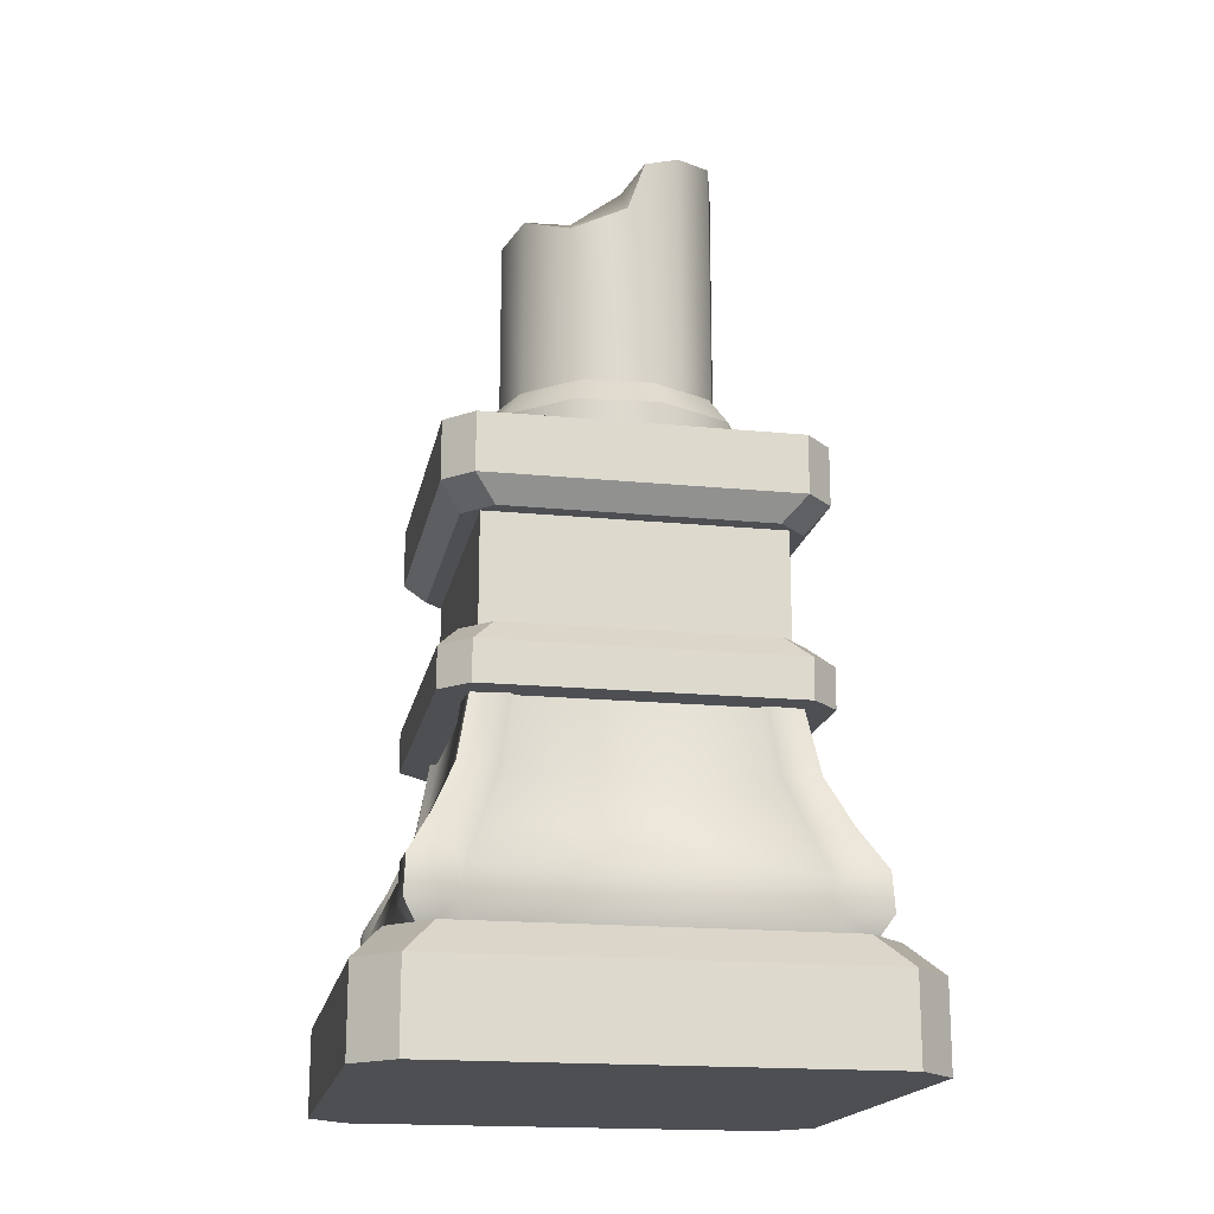
<metadata>
{"format":"obj","ext":"obj","renderer":"f3d","projection":"perspective","resolution":1024,"background":"white","views":[{"elev":-18.0,"azim":169.2,"up":"+Y"}]}
</metadata>
<code>
g Area_Common_Build_Pillar_G_04_Lod0
v 0.9971 0.4757 0.9971
v 0.8549 0.6058 1.081
v 1.08 0.6058 1.08
v 0.7687 0.4757 0.9971
v 1.07 0.8003 1.07
v 0.8527 0.8003 1.075
v 0.9528 1.01 0.9528
v 0.7327 0.991 0.9604
v 0.8371 1.265 0.8371
v 0.6393 1.259 0.8456
v 0.7715 1.624 0.7715
v 0.5901 1.624 0.7867
v 0.816 0.6219 1.054
v 0.7261 0.4757 0.964
v 0.8092 0.7671 1.05
v 0.7159 0.9472 0.9453
v 0.6195 1.229 0.8237
v 0.5567 1.624 0.7536
v -0.5567 1.624 0.7536
v -0.6195 1.229 0.8237
v -0.7159 0.9472 0.9453
v -0.8092 0.7671 1.05
v -0.7261 0.4757 0.964
v -0.816 0.6219 1.054
v -0.7687 0.4757 0.9971
v -0.8549 0.6058 1.081
v -0.9971 0.4757 0.9971
v -1.08 0.6058 1.08
v -1.07 0.8003 1.07
v -0.8527 0.8003 1.075
v -0.9528 1.01 0.9528
v -0.7327 0.991 0.9604
v -0.8371 1.265 0.8371
v -0.6393 1.259 0.8456
v -0.7715 1.624 0.7715
v -0.5901 1.624 0.7867
v 0.9971 0.4757 0.9971
v 1.081 0.6058 0.8549
v 0.9971 0.4757 0.7687
v 1.08 0.6058 1.08
v 1.07 0.8003 1.07
v 1.075 0.8003 0.8527
v 0.9528 1.01 0.9528
v 0.9604 0.991 0.7327
v 0.8371 1.265 0.8371
v 0.8456 1.259 0.6393
v 0.7715 1.624 0.7715
v 0.7867 1.624 0.5901
v 1.054 0.6219 0.816
v 0.964 0.4757 0.7261
v 1.05 0.7671 0.8092
v 0.9453 0.9472 0.7159
v 0.8237 1.229 0.6195
v 0.7536 1.624 0.5567
v 0.7536 1.624 -0.5567
v 0.8237 1.229 -0.6195
v 0.9453 0.9472 -0.7159
v 1.05 0.7671 -0.8092
v 0.964 0.4757 -0.7261
v 1.054 0.6219 -0.816
v 0.9971 0.4757 -0.7687
v 1.081 0.6058 -0.8549
v 0.9971 0.4757 -0.9971
v 1.08 0.6058 -1.08
v 1.07 0.8003 -1.07
v 1.075 0.8003 -0.8527
v 0.9528 1.01 -0.9528
v 0.9604 0.991 -0.7327
v 0.8371 1.265 -0.8371
v 0.8456 1.259 -0.6393
v 0.7715 1.624 -0.7715
v 0.7867 1.624 -0.5901
v -0.9971 0.4757 -0.9971
v -0.8549 0.6058 -1.081
v -1.08 0.6058 -1.08
v -0.7687 0.4757 -0.9971
v -1.07 0.8003 -1.07
v -0.8527 0.8003 -1.075
v -0.9528 1.01 -0.9528
v -0.7327 0.991 -0.9604
v -0.8371 1.265 -0.8371
v -0.6393 1.259 -0.8456
v -0.7715 1.624 -0.7715
v -0.5901 1.624 -0.7867
v -0.816 0.6219 -1.054
v -0.7261 0.4757 -0.964
v -0.8092 0.7671 -1.05
v -0.7159 0.9472 -0.9453
v -0.6195 1.229 -0.8237
v -0.5567 1.624 -0.7536
v 0.5567 1.624 -0.7536
v 0.6195 1.229 -0.8237
v 0.7159 0.9472 -0.9453
v 0.8092 0.7671 -1.05
v 0.7261 0.4757 -0.964
v 0.816 0.6219 -1.054
v 0.7687 0.4757 -0.9971
v 0.8549 0.6058 -1.081
v 0.9971 0.4757 -0.9971
v 1.08 0.6058 -1.08
v 1.07 0.8003 -1.07
v 0.8527 0.8003 -1.075
v 0.9528 1.01 -0.9528
v 0.7327 0.991 -0.9604
v 0.8371 1.265 -0.8371
v 0.6393 1.259 -0.8456
v 0.7715 1.624 -0.7715
v 0.5901 1.624 -0.7867
v -0.9971 0.4757 -0.9971
v -1.081 0.6058 -0.8549
v -0.9971 0.4757 -0.7687
v -1.08 0.6058 -1.08
v -1.07 0.8003 -1.07
v -1.075 0.8003 -0.8527
v -0.9528 1.01 -0.9528
v -0.9604 0.991 -0.7327
v -0.8371 1.265 -0.8371
v -0.8456 1.259 -0.6393
v -0.7715 1.624 -0.7715
v -0.7867 1.624 -0.5901
v -1.054 0.6219 -0.816
v -0.964 0.4757 -0.7261
v -1.05 0.7671 -0.8092
v -0.9453 0.9472 -0.7159
v -0.8237 1.229 -0.6195
v -0.7536 1.624 -0.5567
v -0.7536 1.624 0.5567
v -0.8237 1.229 0.6195
v -0.9453 0.9472 0.7159
v -1.05 0.7671 0.8092
v -0.964 0.4757 0.7261
v -1.054 0.6219 0.816
v -0.9971 0.4757 0.7687
v -1.081 0.6058 0.8549
v -0.9971 0.4757 0.9971
v -1.08 0.6058 1.08
v -1.07 0.8003 1.07
v -1.075 0.8003 0.8527
v -0.9528 1.01 0.9528
v -0.9604 0.991 0.7327
v -0.8371 1.265 0.8371
v -0.8456 1.259 0.6393
v -0.7715 1.624 0.7715
v -0.7867 1.624 0.5901
v -0.7839 1.6 -0.9254
v 0.7839 1.6 0.9254
v 0.7839 1.6 -0.9254
v -0.7839 1.6 0.9254
v -0.9254 1.6 0.7839
v -0.9254 1.6 -0.7839
v 0.9254 1.6 -0.7839
v 0.9254 1.6 0.7839
v 0.7839 1.6 0.9254
v -0.7839 1.806 0.9254
v 0.7839 1.806 0.9254
v -0.7839 1.6 0.9254
v 0.9254 1.6 -0.7839
v 0.9254 1.806 0.7839
v 0.9254 1.806 -0.7839
v 0.9254 1.6 0.7839
v -0.7839 1.6 -0.9254
v 0.7839 1.806 -0.9254
v -0.7839 1.806 -0.9254
v 0.7839 1.6 -0.9254
v -0.9254 1.6 0.7839
v -0.9254 1.806 -0.7839
v -0.9254 1.806 0.7839
v -0.9254 1.6 -0.7839
v 0.6743 1.923 0.8199
v -0.7839 1.806 0.9254
v -0.6743 1.923 0.8199
v 0.7839 1.806 0.9254
v 0.8198 1.923 -0.6743
v 0.9254 1.806 0.7839
v 0.8198 1.923 0.6743
v 0.9254 1.806 -0.7839
v -0.6743 1.923 -0.8198
v 0.7839 1.806 -0.9254
v 0.6743 1.923 -0.8198
v -0.7839 1.806 -0.9254
v -0.8199 1.923 0.6743
v -0.9254 1.806 -0.7839
v -0.8199 1.923 -0.6743
v -0.9254 1.806 0.7839
v 0.7839 1.6 0.9254
v 0.9254 1.806 0.7839
v 0.9254 1.6 0.7839
v 0.7839 1.806 0.9254
v -0.6743 1.923 0.8199
v -0.9254 1.806 0.7839
v -0.8199 1.923 0.6743
v -0.7839 1.806 0.9254
v 0.9254 1.6 -0.7839
v 0.7839 1.806 -0.9254
v 0.7839 1.6 -0.9254
v 0.9254 1.806 -0.7839
v -0.7839 1.6 -0.9254
v -0.9254 1.806 -0.7839
v -0.9254 1.6 -0.7839
v -0.7839 1.806 -0.9254
v 0.7839 1.806 0.9254
v 0.8198 1.923 0.6743
v 0.9254 1.806 0.7839
v 0.6743 1.923 0.8199
v -0.7839 1.806 0.9254
v -0.9254 1.6 0.7839
v -0.9254 1.806 0.7839
v -0.7839 1.6 0.9254
v 0.9254 1.806 -0.7839
v 0.6743 1.923 -0.8198
v 0.7839 1.806 -0.9254
v 0.8198 1.923 -0.6743
v -0.7839 1.806 -0.9254
v -0.8199 1.923 -0.6743
v -0.9254 1.806 -0.7839
v -0.6743 1.923 -0.8198
v -0.6743 1.923 0.8199
v 0.5583 1.923 0.5583
v 0.6743 1.923 0.8199
v -0.5583 1.923 0.5583
v 0.8198 1.923 0.6743
v 0.5583 1.923 -0.5583
v 0.8198 1.923 -0.6743
v 0.6743 1.923 -0.8198
v -0.5583 1.923 -0.5583
v -0.6743 1.923 -0.8198
v -0.8199 1.923 -0.6743
v -0.8199 1.923 0.6743
v 0.7362 1.888 0.7362
v -0.7362 2.504 0.7362
v 0.7362 2.504 0.7362
v -0.7362 1.888 0.7362
v -0.7362 2.504 0.7362
v -0.7362 1.888 -0.7362
v -0.7362 2.504 -0.7362
v -0.7362 1.888 0.7362
v -0.7362 1.888 -0.7362
v 0.7362 2.504 -0.7362
v -0.7362 2.504 -0.7362
v 0.7362 1.888 -0.7362
v 0.7362 2.504 -0.7362
v 0.7362 1.888 0.7362
v 0.7362 2.504 0.7362
v 0.7362 1.888 -0.7362
v 0.7857 2.896 -0.9275
v -0.7857 2.896 0.9275
v -0.7857 2.896 -0.9275
v 0.7857 2.896 0.9275
v 0.9275 2.896 0.7857
v 0.9275 2.896 -0.7857
v -0.9275 2.896 -0.7857
v -0.9275 2.896 0.7857
v -0.7857 2.896 0.9275
v 0.7857 2.599 0.9275
v -0.7857 2.599 0.9275
v 0.7857 2.896 0.9275
v -0.9275 2.896 -0.7857
v -0.9275 2.599 0.7857
v -0.9275 2.599 -0.7857
v -0.9275 2.896 0.7857
v 0.7857 2.896 -0.9275
v -0.7857 2.599 -0.9275
v 0.7857 2.599 -0.9275
v -0.7857 2.896 -0.9275
v 0.9275 2.896 0.7857
v 0.9275 2.599 -0.7857
v 0.9275 2.599 0.7857
v 0.9275 2.896 -0.7857
v -0.6759 2.482 0.8217
v 0.7857 2.599 0.9275
v 0.6758 2.482 0.8217
v -0.7857 2.599 0.9275
v -0.8218 2.482 -0.6758
v -0.9275 2.599 0.7857
v -0.8218 2.482 0.6759
v -0.9275 2.599 -0.7857
v 0.6758 2.482 -0.8217
v -0.7857 2.599 -0.9275
v -0.6759 2.482 -0.8217
v 0.7857 2.599 -0.9275
v 0.8217 2.482 0.6759
v 0.9275 2.599 -0.7857
v 0.8217 2.482 -0.6758
v 0.9275 2.599 0.7857
v -0.7857 2.896 0.9275
v -0.9275 2.599 0.7857
v -0.9275 2.896 0.7857
v -0.7857 2.599 0.9275
v 0.6758 2.482 0.8217
v 0.9275 2.599 0.7857
v 0.8217 2.482 0.6759
v 0.7857 2.599 0.9275
v -0.9275 2.896 -0.7857
v -0.7857 2.599 -0.9275
v -0.7857 2.896 -0.9275
v -0.9275 2.599 -0.7857
v 0.7857 2.896 -0.9275
v 0.9275 2.599 -0.7857
v 0.9275 2.896 -0.7857
v 0.7857 2.599 -0.9275
v -0.7857 2.599 0.9275
v -0.8218 2.482 0.6759
v -0.9275 2.599 0.7857
v -0.6759 2.482 0.8217
v 0.7857 2.599 0.9275
v 0.9275 2.896 0.7857
v 0.9275 2.599 0.7857
v 0.7857 2.896 0.9275
v -0.9275 2.599 -0.7857
v -0.6759 2.482 -0.8217
v -0.7857 2.599 -0.9275
v -0.8218 2.482 -0.6758
v 0.7857 2.599 -0.9275
v 0.8217 2.482 -0.6758
v 0.9275 2.599 -0.7857
v 0.6758 2.482 -0.8217
v 0.6758 2.482 0.8217
v -0.5596 2.482 0.5596
v -0.6759 2.482 0.8217
v 0.5596 2.482 0.5596
v -0.8218 2.482 0.6759
v -0.5596 2.482 -0.5596
v -0.8218 2.482 -0.6758
v -0.6759 2.482 -0.8217
v 0.5596 2.482 -0.5596
v 0.6758 2.482 -0.8217
v 0.8217 2.482 -0.6758
v 0.8217 2.482 0.6759
v -0.6829 2.864 -0.1358
v -0.502 3.113 -0.502
v -0.6829 3.113 -0.1358
v -0.502 2.864 -0.502
v -0.1358 3.113 -0.6829
v -0.1358 2.864 -0.6829
v 0.2717 3.113 -0.6559
v 0.2717 2.864 -0.6559
v 0.5789 3.113 -0.3868
v 0.5789 2.864 -0.3868
v 0.7099 3.113 2.492e-06
v 0.7099 2.864 2.25e-06
v -0.6559 2.864 0.2717
v -0.6559 3.113 0.2717
v -0.3868 2.864 0.5789
v -0.3868 3.113 0.5789
v -0.04468 2.864 0.7188
v -0.04468 3.113 0.7188
v 0.3164 2.864 0.647
v 0.3164 3.113 0.647
v 0.5789 2.864 0.3868
v 0.5789 3.113 0.3868
v 0.7099 2.864 2.25e-06
v 0.7099 3.113 2.492e-06
v -0.5791 3.255 -0.1152
v -0.502 3.113 -0.502
v -0.4257 3.255 -0.4257
v -0.6829 3.113 -0.1358
v -0.1358 3.113 -0.6829
v -0.1152 3.255 -0.5791
v 0.2717 3.113 -0.6559
v 0.2304 3.255 -0.5562
v 0.5789 3.113 -0.3868
v 0.4909 3.255 -0.328
v 0.7099 3.113 2.492e-06
v 0.602 3.255 2.643e-06
v -0.5562 3.255 0.2304
v -0.6559 3.113 0.2717
v -0.328 3.255 0.4909
v -0.3868 3.113 0.5789
v -0.03789 3.255 0.6095
v -0.04468 3.113 0.7188
v 0.2683 3.255 0.5487
v 0.3164 3.113 0.647
v 0.4909 3.255 0.328
v 0.5789 3.113 0.3868
v 0.602 3.255 2.643e-06
v 0.7099 3.113 2.492e-06
v -0.5791 3.255 -0.1152
v -4.535e-07 3.255 2.725e-06
v -0.5562 3.255 0.2304
v -0.328 3.255 0.4909
v -0.03789 3.255 0.6095
v 0.2683 3.255 0.5487
v 0.4909 3.255 0.328
v 0.602 3.255 2.643e-06
v 0.4909 3.255 -0.328
v 0.2304 3.255 -0.5562
v -0.1152 3.255 -0.5791
v -0.4257 3.255 -0.4257
v -1.298 -0.09989 1.1
v 1.298 -0.09989 -1.1
v -1.298 -0.09989 -1.1
v 1.298 -0.09989 1.1
v 1.1 -0.09989 1.298
v -1.1 -0.09989 1.298
v -1.1 -0.09989 -1.298
v 1.1 -0.09989 -1.298
v 1.298 -0.09989 -1.1
v 1.298 0.3364 1.1
v 1.298 0.3365 -1.1
v 1.298 -0.09989 1.1
v -1.1 -0.09989 -1.298
v 1.1 0.3365 -1.298
v -1.1 0.3365 -1.298
v 1.1 -0.09989 -1.298
v -1.298 -0.09989 1.1
v -1.298 0.3365 -1.1
v -1.298 0.3364 1.1
v -1.298 -0.09989 -1.1
v 1.1 -0.09989 1.298
v -1.1 0.3364 1.298
v 1.1 0.3364 1.298
v -1.1 -0.09989 1.298
v 1.15 0.5009 -0.946
v 1.298 0.3364 1.1
v 1.15 0.5009 0.946
v 1.298 0.3365 -1.1
v -0.946 0.5009 -1.15
v 1.1 0.3365 -1.298
v 0.946 0.5009 -1.15
v -1.1 0.3365 -1.298
v -1.15 0.5009 0.946
v -1.298 0.3365 -1.1
v -1.15 0.5009 -0.946
v -1.298 0.3364 1.1
v 0.946 0.5009 1.15
v -1.1 0.3364 1.298
v -0.946 0.5009 1.15
v 1.1 0.3364 1.298
v 1.298 -0.09989 -1.1
v 1.1 0.3365 -1.298
v 1.1 -0.09989 -1.298
v 1.298 0.3365 -1.1
v 1.15 0.5009 0.946
v 1.1 0.3364 1.298
v 0.946 0.5009 1.15
v 1.298 0.3364 1.1
v -1.1 -0.09989 -1.298
v -1.298 0.3365 -1.1
v -1.298 -0.09989 -1.1
v -1.1 0.3365 -1.298
v -1.298 -0.09989 1.1
v -1.1 0.3364 1.298
v -1.1 -0.09989 1.298
v -1.298 0.3364 1.1
v 1.298 0.3365 -1.1
v 0.946 0.5009 -1.15
v 1.1 0.3365 -1.298
v 1.15 0.5009 -0.946
v 1.298 0.3364 1.1
v 1.1 -0.09989 1.298
v 1.1 0.3364 1.298
v 1.298 -0.09989 1.1
v -1.1 0.3365 -1.298
v -1.15 0.5009 -0.946
v -1.298 0.3365 -1.1
v -0.946 0.5009 -1.15
v -1.298 0.3364 1.1
v -0.946 0.5009 1.15
v -1.1 0.3364 1.298
v -1.15 0.5009 0.946
v 1.15 0.5009 0.946
v 0.7833 0.5009 -0.7833
v 1.15 0.5009 -0.946
v 0.7833 0.5009 0.7833
v 0.946 0.5009 -1.15
v -0.7833 0.5009 -0.7833
v -0.946 0.5009 -1.15
v -1.15 0.5009 -0.946
v -0.7833 0.5009 0.7833
v -1.15 0.5009 0.946
v -0.946 0.5009 1.15
v 0.946 0.5009 1.15
v -0.2751 3.22 0.4765
v 2.205e-06 4.136 0.5502
v 2.111e-06 3.22 0.5502
v -0.2751 4.476 0.4765
v 0.2751 4.035 0.4765
v 0.2751 3.22 0.4765
v 0.4765 3.22 0.2751
v 0.4765 4.049 0.2751
v 0.5502 3.22 2.64e-06
v 0.5502 4.187 3.549e-06
v 0.4765 3.22 -0.2751
v 0.4765 4.212 -0.2751
v 0.2751 3.22 -0.4765
v 0.2751 4.097 -0.4765
v 2.015e-06 3.22 -0.5502
v 2.104e-06 4.2 -0.5502
v -0.4765 3.22 0.2751
v -0.4765 4.68 0.2751
v -0.5502 3.22 2.653e-06
v -0.5502 4.593 3.984e-06
v -0.4765 4.601 -0.2751
v -0.4765 3.22 -0.2751
v -0.2751 4.536 -0.4765
v -0.2751 3.22 -0.4765
v -0.09386 4.466 -0.525
v 2.015e-06 3.22 -0.5502
v 2.104e-06 4.2 -0.5502
v -0.2751 4.476 0.4765
v -0.2687 4.632 0.2544
v 0.02108 4.355 0.3522
v -0.4765 4.68 0.2751
v -0.03273 4.458 -0.202
v 0.3144 4.141 0.0874
v 0.2751 4.035 0.4765
v 2.205e-06 4.136 0.5502
v 0.249 4.202 -0.3077
v 2.104e-06 4.2 -0.5502
v 0.2751 4.097 -0.4765
v 0.4765 4.212 -0.2751
v 0.5502 4.187 3.549e-06
v 0.4765 4.049 0.2751
v -0.09386 4.466 -0.525
v -0.2751 4.536 -0.4765
v -0.3662 4.686 -0.1082
v -0.5502 4.593 3.984e-06
v -0.4765 4.601 -0.2751
g Area_Common_Build_Pillar_G_04_Lod0_0
f 3 2 1
f 4 1 2
f 3 5 2
f 6 2 5
f 5 7 6
f 8 6 7
f 7 9 8
f 10 8 9
f 9 11 10
f 12 10 11
f 2 13 4
f 2 6 13
f 14 4 13
f 6 8 15
f 15 13 6
f 16 15 8
f 8 10 16
f 17 16 10
f 10 12 17
f 18 17 12
f 18 19 17
f 20 17 19
f 16 21 15
f 16 17 21
f 20 21 17
f 22 15 21
f 15 22 13
f 14 13 23
f 24 23 13
f 24 13 22
f 23 24 25
f 26 25 24
f 25 26 27
f 28 27 26
f 28 26 29
f 30 29 26
f 22 30 24
f 26 24 30
f 29 30 31
f 32 31 30
f 21 32 22
f 30 22 32
f 31 32 33
f 34 33 32
f 20 34 21
f 32 21 34
f 33 34 35
f 36 35 34
f 34 20 36
f 19 36 20
f 39 38 37
f 40 37 38
f 40 38 41
f 42 41 38
f 41 42 43
f 44 43 42
f 43 44 45
f 46 45 44
f 45 46 47
f 48 47 46
f 38 39 49
f 38 49 42
f 50 49 39
f 42 51 44
f 51 42 49
f 52 44 51
f 44 52 46
f 53 46 52
f 46 53 48
f 54 48 53
f 54 53 55
f 56 55 53
f 52 51 57
f 56 53 57
f 52 57 53
f 58 57 51
f 51 49 58
f 50 59 49
f 60 49 59
f 60 58 49
f 59 61 60
f 62 60 61
f 61 63 62
f 64 62 63
f 64 65 62
f 66 62 65
f 62 66 60
f 58 60 66
f 65 67 66
f 68 66 67
f 66 68 58
f 57 58 68
f 67 69 68
f 70 68 69
f 68 70 57
f 56 57 70
f 69 71 70
f 72 70 71
f 70 72 56
f 55 56 72
f 75 74 73
f 76 73 74
f 75 77 74
f 78 74 77
f 77 79 78
f 80 78 79
f 79 81 80
f 82 80 81
f 81 83 82
f 84 82 83
f 74 85 76
f 74 78 85
f 86 76 85
f 78 80 87
f 87 85 78
f 88 87 80
f 80 82 88
f 89 88 82
f 82 84 89
f 90 89 84
f 90 91 89
f 92 89 91
f 88 93 87
f 88 89 93
f 92 93 89
f 94 87 93
f 87 94 85
f 86 85 95
f 96 95 85
f 96 85 94
f 95 96 97
f 98 97 96
f 97 98 99
f 100 99 98
f 100 98 101
f 102 101 98
f 94 102 96
f 98 96 102
f 101 102 103
f 104 103 102
f 93 104 94
f 102 94 104
f 103 104 105
f 106 105 104
f 92 106 93
f 104 93 106
f 105 106 107
f 108 107 106
f 106 92 108
f 91 108 92
f 111 110 109
f 112 109 110
f 112 110 113
f 114 113 110
f 113 114 115
f 116 115 114
f 115 116 117
f 118 117 116
f 117 118 119
f 120 119 118
f 110 111 121
f 110 121 114
f 122 121 111
f 114 123 116
f 123 114 121
f 124 116 123
f 116 124 118
f 125 118 124
f 118 125 120
f 126 120 125
f 126 125 127
f 128 127 125
f 124 123 129
f 128 125 129
f 124 129 125
f 130 129 123
f 123 121 130
f 122 131 121
f 132 121 131
f 132 130 121
f 131 133 132
f 134 132 133
f 133 135 134
f 136 134 135
f 136 137 134
f 138 134 137
f 134 138 132
f 130 132 138
f 137 139 138
f 140 138 139
f 138 140 130
f 129 130 140
f 139 141 140
f 142 140 141
f 140 142 129
f 128 129 142
f 141 143 142
f 144 142 143
f 142 144 128
f 127 128 144
f 147 146 145
f 148 145 146
f 148 149 145
f 150 145 149
f 147 151 146
f 152 146 151
f 155 154 153
f 156 153 154
f 159 158 157
f 160 157 158
f 163 162 161
f 164 161 162
f 167 166 165
f 168 165 166
f 171 170 169
f 172 169 170
f 175 174 173
f 176 173 174
f 179 178 177
f 180 177 178
f 183 182 181
f 184 181 182
f 187 186 185
f 188 185 186
f 191 190 189
f 192 189 190
f 195 194 193
f 196 193 194
f 199 198 197
f 200 197 198
f 203 202 201
f 204 201 202
f 207 206 205
f 208 205 206
f 211 210 209
f 212 209 210
f 215 214 213
f 216 213 214
f 219 218 217
f 220 217 218
f 221 218 219
f 218 221 222
f 223 222 221
f 224 222 223
f 222 224 225
f 226 225 224
f 227 225 226
f 225 227 220
f 228 220 227
f 217 220 228
f 231 230 229
f 232 229 230
f 235 234 233
f 236 233 234
f 239 238 237
f 240 237 238
f 243 242 241
f 244 241 242
f 247 246 245
f 248 245 246
f 248 249 245
f 250 245 249
f 247 251 246
f 252 246 251
f 255 254 253
f 256 253 254
f 259 258 257
f 260 257 258
f 263 262 261
f 264 261 262
f 267 266 265
f 268 265 266
f 271 270 269
f 272 269 270
f 275 274 273
f 276 273 274
f 279 278 277
f 280 277 278
f 283 282 281
f 284 281 282
f 287 286 285
f 288 285 286
f 291 290 289
f 292 289 290
f 295 294 293
f 296 293 294
f 299 298 297
f 300 297 298
f 303 302 301
f 304 301 302
f 307 306 305
f 308 305 306
f 311 310 309
f 312 309 310
f 315 314 313
f 316 313 314
f 319 318 317
f 320 317 318
f 321 318 319
f 318 321 322
f 323 322 321
f 324 322 323
f 322 324 325
f 326 325 324
f 327 325 326
f 325 327 320
f 328 320 327
f 317 320 328
f 331 330 329
f 332 329 330
f 330 333 332
f 334 332 333
f 333 335 334
f 336 334 335
f 335 337 336
f 338 336 337
f 337 339 338
f 340 338 339
f 329 341 331
f 342 331 341
f 341 343 342
f 344 342 343
f 343 345 344
f 346 344 345
f 345 347 346
f 348 346 347
f 347 349 348
f 350 348 349
f 349 351 350
f 352 350 351
f 355 354 353
f 356 353 354
f 354 355 357
f 358 357 355
f 357 358 359
f 360 359 358
f 359 360 361
f 362 361 360
f 361 362 363
f 364 363 362
f 353 356 365
f 366 365 356
f 365 366 367
f 368 367 366
f 367 368 369
f 370 369 368
f 369 370 371
f 372 371 370
f 371 372 373
f 374 373 372
f 373 374 375
f 376 375 374
f 379 378 377
f 380 378 379
f 381 378 380
f 382 378 381
f 383 378 382
f 384 378 383
f 385 378 384
f 386 378 385
f 387 378 386
f 388 378 387
f 377 378 388
f 391 390 389
f 392 389 390
f 392 393 389
f 394 389 393
f 391 395 390
f 396 390 395
f 399 398 397
f 400 397 398
f 403 402 401
f 404 401 402
f 407 406 405
f 408 405 406
f 411 410 409
f 412 409 410
f 415 414 413
f 416 413 414
f 419 418 417
f 420 417 418
f 423 422 421
f 424 421 422
f 427 426 425
f 428 425 426
f 431 430 429
f 432 429 430
f 435 434 433
f 436 433 434
f 439 438 437
f 440 437 438
f 443 442 441
f 444 441 442
f 447 446 445
f 448 445 446
f 451 450 449
f 452 449 450
f 455 454 453
f 456 453 454
f 459 458 457
f 460 457 458
f 463 462 461
f 464 461 462
f 465 462 463
f 462 465 466
f 467 466 465
f 468 466 467
f 466 468 469
f 470 469 468
f 471 469 470
f 469 471 464
f 472 464 471
f 461 464 472
f 475 474 473
f 476 473 474
f 474 475 477
f 478 477 475
f 478 479 477
f 480 477 479
f 479 481 480
f 482 480 481
f 481 483 482
f 484 482 483
f 483 485 484
f 486 484 485
f 485 487 486
f 488 486 487
f 473 476 489
f 490 489 476
f 489 490 491
f 492 491 490
f 492 493 491
f 494 491 493
f 493 495 494
f 496 494 495
f 496 495 497
f 498 496 497
f 499 498 497
g Area_Common_Build_Pillar_G_04_Lod0_1
f 502 501 500
f 500 501 503
f 502 504 501
f 505 504 502
f 505 502 506
f 506 502 507
f 507 502 500
f 508 504 505
f 508 509 504
f 509 508 510
f 510 508 511
f 511 508 505
f 511 505 512
f 512 505 513
f 513 505 506
f 514 504 509
f 515 504 514
f 516 504 515
f 501 504 516
f 501 516 503
f 503 516 517
f 517 516 518
f 518 516 515

</code>
